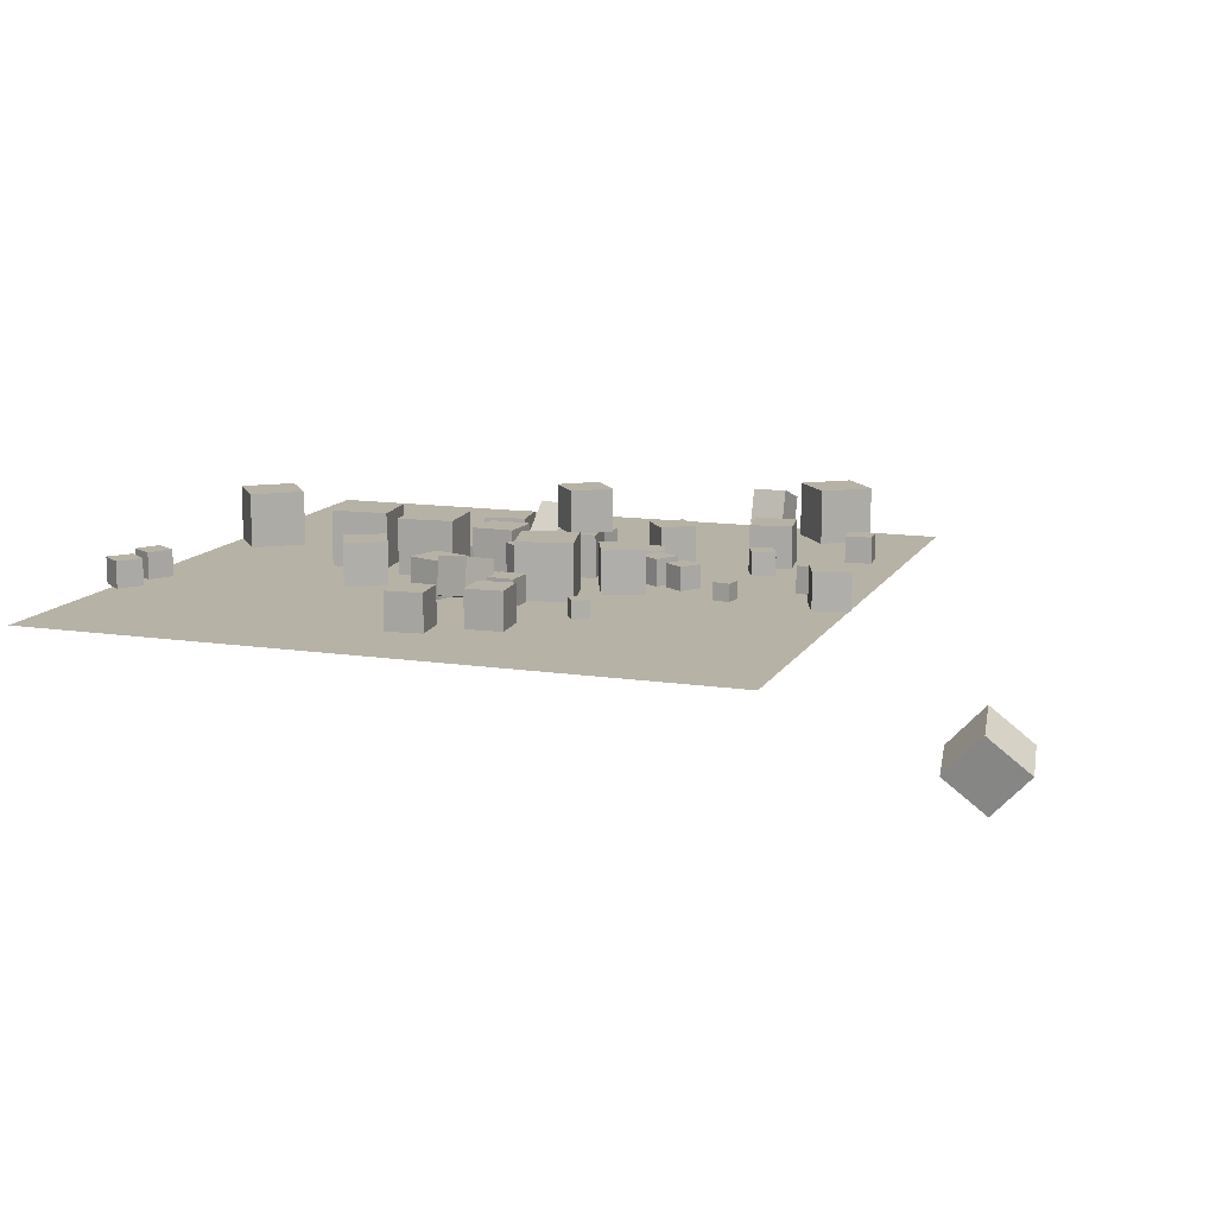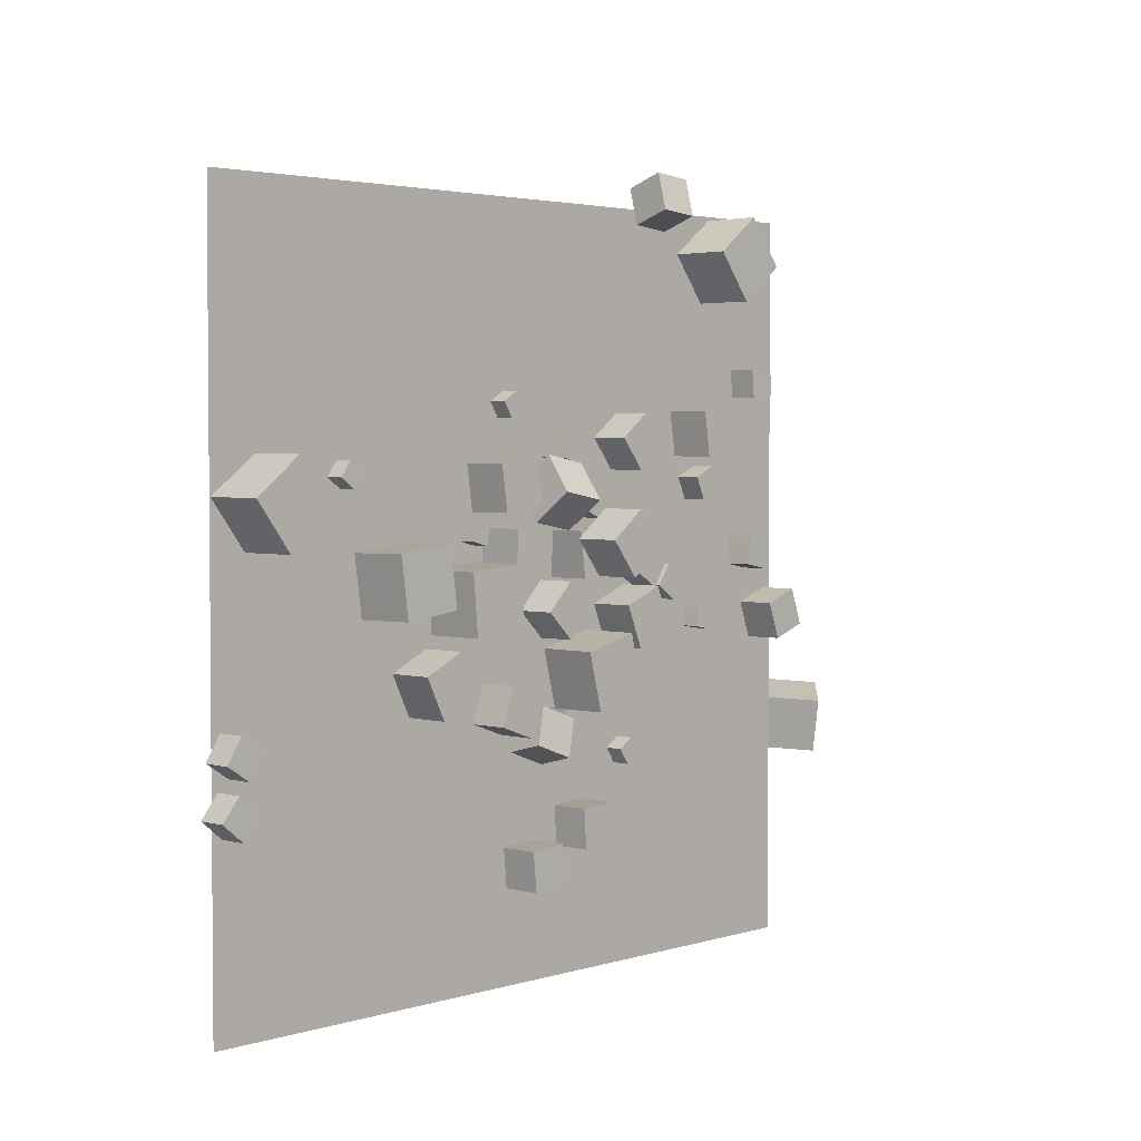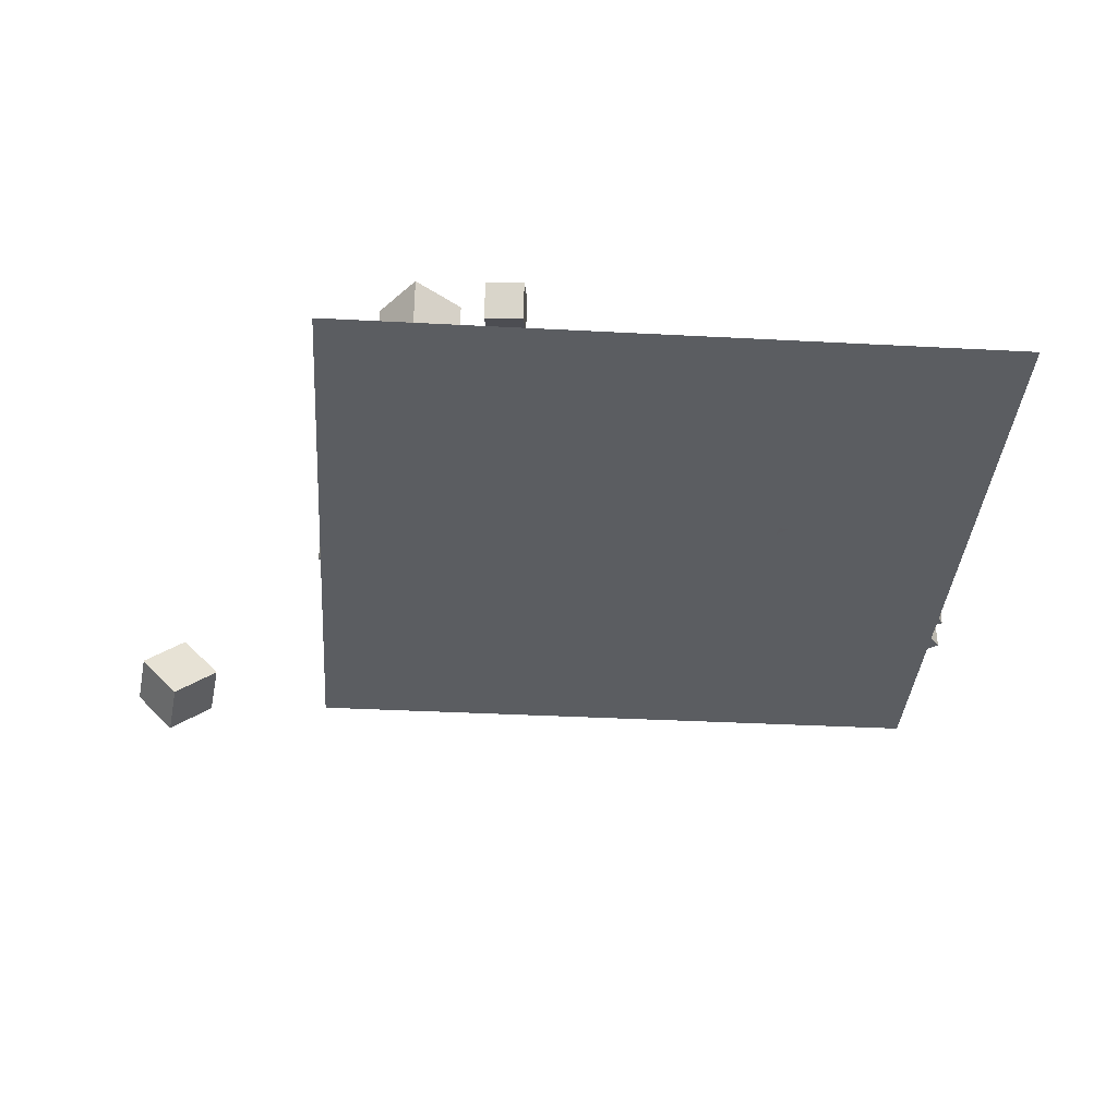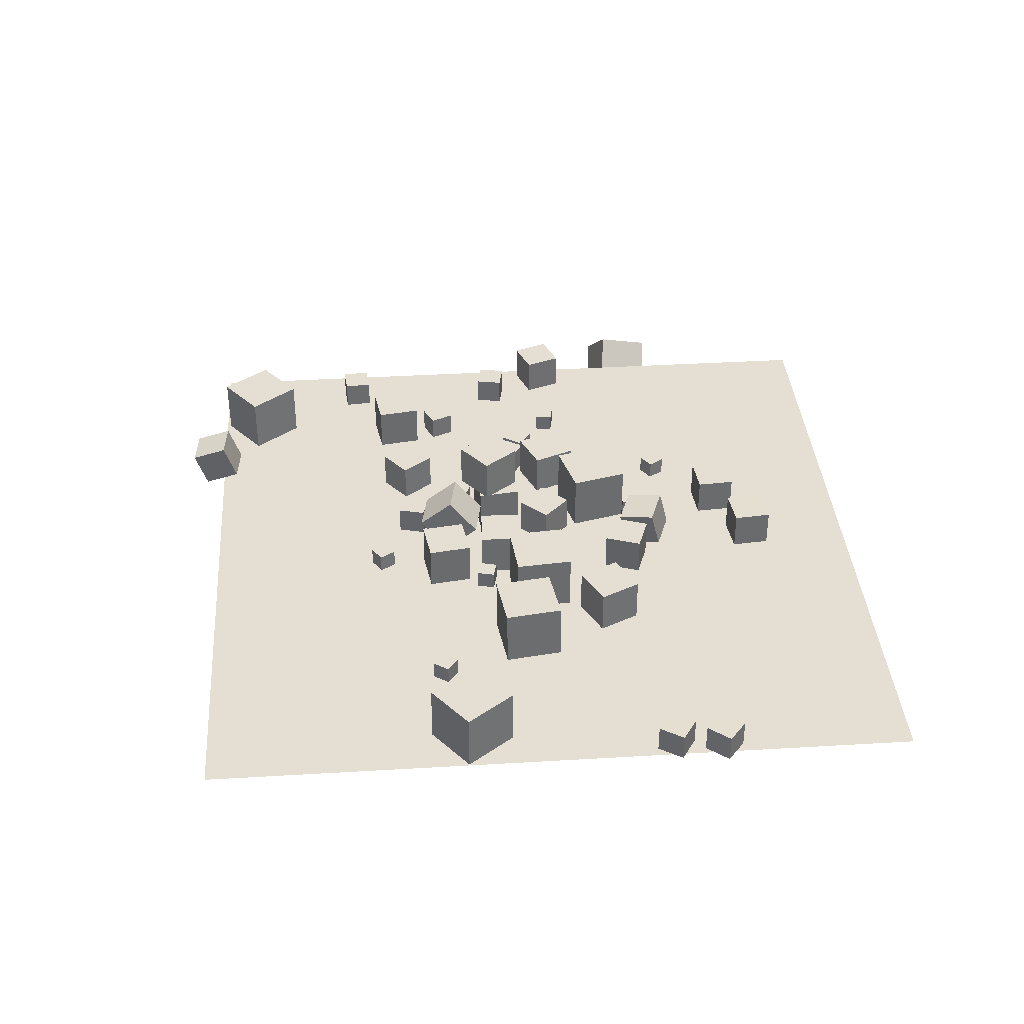
<metadata>
{"format":"obj","ext":"obj","renderer":"f3d","projection":"perspective","resolution":1024,"background":"white","views":[{"elev":12.5,"azim":19.5,"up":"+Z"},{"elev":3.0,"azim":-46.6,"up":"+Y"},{"elev":-35.8,"azim":176.0,"up":"+Z"},{"elev":37.2,"azim":-94.4,"up":"+Z"}]}
</metadata>
<code>
v 6.676 19.96 -2.537
v 5.093 18.73 -2.537
v 6.676 19.96 -0.5368
v 5.093 18.73 -0.5368
v 7.899 18.37 -2.537
v 6.316 17.15 -2.537
v 7.899 18.37 -0.5368
v 6.316 17.15 -0.5368
f 2 4 3
f 4 8 7
f 6 5 7
f 2 1 5
f 3 7 5
f 8 4 2
f 1 2 3
f 3 4 7
f 8 6 7
f 6 2 5
f 1 3 5
f 6 8 2
v 1.661 14.28 -0.2116
v 3.968 14.57 -0.2116
v 1.661 14.28 -2.537
v 3.969 14.57 -2.537
v 1.95 11.97 -0.2116
v 4.258 12.26 -0.2115
v 1.95 11.97 -2.537
v 4.258 12.26 -2.537
f 12 11 9
f 12 16 15
f 14 13 15
f 10 9 13
f 11 15 13
f 16 12 10
f 10 12 9
f 11 12 15
f 16 14 15
f 14 10 13
f 9 11 13
f 14 16 10
v 4.887 15.65 -1.592
v 4.015 16.02 -1.592
v 4.523 14.78 -1.592
v 3.651 15.15 -1.592
v 4.887 15.65 -2.537
v 4.015 16.02 -2.537
v 4.523 14.78 -2.537
v 3.651 15.15 -2.537
f 18 20 19
f 24 23 19
f 22 21 23
f 22 18 17
f 19 23 21
f 24 20 18
f 17 18 19
f 20 24 19
f 24 22 23
f 21 22 17
f 17 19 21
f 22 24 18
v 11.89 10.03 -2.537
v 11.71 9.101 -2.537
v 11.89 10.03 -1.592
v 11.71 9.1 -1.592
v 12.82 9.855 -2.537
v 12.64 8.926 -2.537
v 12.82 9.854 -1.592
v 12.64 8.925 -1.592
f 28 27 25
f 28 32 31
f 32 30 29
f 26 25 29
f 27 31 29
f 32 28 26
f 26 28 25
f 27 28 31
f 31 32 29
f 30 26 29
f 25 27 29
f 30 32 26
v 1.521 13.9 -0.2117
v 1.521 13.9 2.114
v 3.356 15.33 -0.2118
v 3.356 15.33 2.113
v 2.949 12.07 -0.2115
v 2.948 12.07 2.114
v 4.784 13.5 -0.2116
v 4.784 13.5 2.114
f 36 35 33
f 36 40 39
f 40 38 37
f 34 33 37
f 33 35 39
f 40 36 34
f 34 36 33
f 35 36 39
f 39 40 37
f 38 34 37
f 37 33 39
f 38 40 34
v 5.071 10.54 -2.537
v 5.948 8.386 -2.537
v 5.071 10.54 -0.2116
v 5.948 8.386 -0.2116
v 7.224 11.42 -2.537
v 8.102 9.264 -2.537
v 7.224 11.42 -0.2116
v 8.102 9.264 -0.2116
f 44 43 41
f 48 47 43
f 48 46 45
f 42 41 45
f 43 47 45
f 46 48 44
f 42 44 41
f 44 48 43
f 47 48 45
f 46 42 45
f 41 43 45
f 42 46 44
v -11.51 16.43 -1.6
v -12.29 16.97 -1.602
v -11.52 16.42 -2.545
v -12.29 16.97 -2.547
v -10.97 17.2 -1.604
v -11.74 17.74 -1.606
v -10.97 17.2 -2.549
v -11.74 17.74 -2.551
f 52 51 49
f 56 55 51
f 54 53 55
f 54 50 49
f 49 51 55
f 56 52 50
f 50 52 49
f 52 56 51
f 56 54 55
f 53 54 49
f 53 49 55
f 54 56 50
v 1.529 8.524 -2.537
v 2.278 5.565 -2.537
v 1.529 8.524 0.5157
v 2.278 5.565 0.5157
v 4.488 9.274 -2.537
v 5.237 6.315 -2.537
v 4.488 9.274 0.5157
v 5.237 6.315 0.5157
f 58 60 59
f 60 64 63
f 64 62 61
f 58 57 61
f 59 63 61
f 64 60 58
f 57 58 59
f 59 60 63
f 63 64 61
f 62 58 61
f 57 59 61
f 62 64 58
v 29.49 1.663 -8.035
v 27.28 0.8886 -6.07
v 27.41 1.898 -10.26
v 25.21 1.124 -8.299
v 29.07 4.606 -7.34
v 26.87 3.832 -5.375
v 27 4.841 -9.57
v 24.8 4.067 -7.604
f 66 68 67
f 72 71 67
f 70 69 71
f 66 65 69
f 65 67 71
f 72 68 66
f 65 66 67
f 68 72 67
f 72 70 71
f 70 66 69
f 69 65 71
f 70 72 66
v -18.55 3.558 -1.09
v -19.47 2.426 -1.094
v -17.42 2.639 -1.087
v -18.34 1.507 -1.09
v -18.55 3.558 -2.547
v -19.47 2.427 -2.551
v -17.42 2.639 -2.544
v -18.34 1.508 -2.548
f 74 76 75
f 80 79 75
f 78 77 79
f 78 74 73
f 75 79 77
f 78 80 76
f 73 74 75
f 76 80 75
f 80 78 79
f 77 78 73
f 73 75 77
f 74 78 76
v 15.27 12.16 -1.09
v 15.27 12.17 -2.548
v 16.71 11.89 -1.097
v 16.7 11.89 -2.555
v 15.55 13.6 -1.088
v 15.55 13.6 -2.546
v 16.98 13.32 -1.095
v 16.98 13.32 -2.553
f 84 83 81
f 88 87 83
f 86 85 87
f 82 81 85
f 81 83 87
f 86 88 84
f 82 84 81
f 84 88 83
f 88 86 87
f 86 82 85
f 85 81 87
f 82 86 84
v 5.858 14.53 -2.537
v 5.858 14.53 -1.079
v 7.251 14.96 -2.537
v 7.251 14.96 -1.079
v 6.291 13.14 -2.537
v 6.291 13.14 -1.079
v 7.683 13.57 -2.537
v 7.683 13.57 -1.079
f 90 92 91
f 96 95 91
f 96 94 93
f 94 90 89
f 89 91 95
f 96 92 90
f 89 90 91
f 92 96 91
f 95 96 93
f 93 94 89
f 93 89 95
f 94 96 90
v -2.72 12.15 -0.2116
v -0.3977 12.04 -0.2116
v -2.613 14.47 -0.2116
v -0.2906 14.37 -0.2116
v -2.72 12.15 -2.537
v -0.3977 12.04 -2.537
v -2.613 14.47 -2.537
v -0.2906 14.37 -2.537
f 98 100 99
f 100 104 103
f 104 102 101
f 102 98 97
f 99 103 101
f 104 100 98
f 97 98 99
f 99 100 103
f 103 104 101
f 101 102 97
f 97 99 101
f 102 104 98
v 7.996 11.29 -1.079
v 8.759 12.53 -1.079
v 6.754 12.05 -1.079
v 7.517 13.29 -1.079
v 7.996 11.29 -2.537
v 8.759 12.53 -2.537
v 6.754 12.05 -2.537
v 7.517 13.29 -2.537
f 108 107 105
f 112 111 107
f 112 110 109
f 106 105 109
f 107 111 109
f 112 108 106
f 106 108 105
f 108 112 107
f 111 112 109
f 110 106 109
f 105 107 109
f 110 112 106
v 9.53 10.6 -2.537
v 9.53 10.6 -1.251
v 8.48 11.34 -2.537
v 8.48 11.34 -1.251
v 10.27 11.65 -2.537
v 10.27 11.65 -1.251
v 9.221 12.39 -2.537
v 9.221 12.39 -1.251
f 116 115 113
f 120 119 115
f 120 118 117
f 114 113 117
f 115 119 117
f 120 116 114
f 114 116 113
f 116 120 115
f 119 120 117
f 118 114 117
f 113 115 117
f 118 120 114
v 2.236 0.8027 -2.537
v 2.375 -1.192 -2.537
v 2.237 0.8026 -0.5367
v 2.376 -1.193 -0.5368
v 4.232 0.9416 -2.538
v 4.37 -1.054 -2.538
v 4.232 0.9416 -0.5376
v 4.371 -1.054 -0.5377
f 124 123 121
f 128 127 123
f 126 125 127
f 122 121 125
f 123 127 125
f 128 124 122
f 122 124 121
f 124 128 123
f 128 126 127
f 126 122 125
f 121 123 125
f 126 128 122
v 18.99 8.898 -2.549
v 19 8.904 -0.5577
v 17.12 8.226 -2.542
v 17.13 8.231 -0.5507
v 18.32 10.77 -2.552
v 18.33 10.78 -0.5613
v 16.45 10.1 -2.545
v 16.45 10.11 -0.5542
f 130 132 131
f 136 135 131
f 134 133 135
f 130 129 133
f 131 135 133
f 136 132 130
f 129 130 131
f 132 136 131
f 136 134 135
f 134 130 133
f 129 131 133
f 134 136 130
v -0.4395 5.542 -2.563
v -0.5071 6.033 -0.6258
v 1.406 4.812 -2.314
v 1.338 5.303 -0.3763
v -1.208 3.746 -2.135
v -1.275 4.237 -0.1973
v 0.6375 3.016 -1.885
v 0.5698 3.507 0.0521
f 138 140 139
f 144 143 139
f 142 141 143
f 142 138 137
f 139 143 141
f 142 144 140
f 137 138 139
f 140 144 139
f 144 142 143
f 141 142 137
f 137 139 141
f 138 142 140
v -10.7 13.56 -2.543
v -10.32 10.53 -2.511
v -10.66 13.6 0.5089
v -10.28 10.57 0.5409
v -7.667 13.94 -2.584
v -7.288 10.91 -2.552
v -7.631 13.98 0.468
v -7.252 10.95 0.5
f 146 148 147
f 148 152 151
f 150 149 151
f 146 145 149
f 145 147 151
f 152 148 146
f 145 146 147
f 147 148 151
f 152 150 151
f 150 146 149
f 149 145 151
f 150 152 146
v -16.99 13.78 -2.537
v -16.99 13.78 0.5157
v -18.84 16.2 -2.537
v -18.84 16.2 0.5156
v -14.56 15.63 -2.537
v -14.56 15.63 0.5158
v -16.41 18.06 -2.537
v -16.41 18.06 0.5157
f 156 155 153
f 160 159 155
f 160 158 157
f 154 153 157
f 155 159 157
f 160 156 154
f 154 156 153
f 156 160 155
f 159 160 157
f 158 154 157
f 153 155 157
f 158 160 154
v 0.7273 -0.684 -0.5443
v 0.7301 -0.6842 -2.544
v -1.264 -0.8727 -0.5471
v -1.261 -0.8728 -2.547
v 0.9159 -2.675 -0.5439
v 0.9187 -2.675 -2.544
v -1.075 -2.864 -0.5467
v -1.072 -2.864 -2.547
f 164 163 161
f 168 167 163
f 166 165 167
f 162 161 165
f 163 167 165
f 168 164 162
f 162 164 161
f 164 168 163
f 168 166 167
f 166 162 165
f 161 163 165
f 166 168 162
v 1.322 9.05 -2.537
v 1.322 9.05 -0.5455
v -0.1022 10.44 -2.537
v -0.1022 10.44 -0.5457
v 2.713 10.47 -2.537
v 2.713 10.47 -0.5457
v 1.29 11.87 -2.537
v 1.29 11.87 -0.5459
f 170 172 171
f 176 175 171
f 174 173 175
f 174 170 169
f 171 175 173
f 176 172 170
f 169 170 171
f 172 176 171
f 176 174 175
f 173 174 169
f 169 171 173
f 174 176 170
v -3.296 5.225 -2.537
v -3.296 5.225 -0.5368
v -2.626 7.109 -2.537
v -2.626 7.109 -0.5368
v -1.412 4.555 -2.537
v -1.412 4.555 -0.5368
v -0.7416 6.439 -2.537
v -0.7416 6.439 -0.5368
f 180 179 177
f 180 184 183
f 184 182 181
f 178 177 181
f 179 183 181
f 184 180 178
f 178 180 177
f 179 180 183
f 183 184 181
f 182 178 181
f 177 179 181
f 182 184 178
v 13.1 16.1 -1.251
v 12.58 17.28 -1.251
v 11.93 15.58 -1.251
v 11.41 16.76 -1.251
v 13.1 16.1 -2.537
v 12.58 17.28 -2.537
v 11.93 15.58 -2.537
v 11.41 16.76 -2.537
f 188 187 185
f 188 192 191
f 192 190 189
f 186 185 189
f 187 191 189
f 192 188 186
f 186 188 185
f 187 188 191
f 191 192 189
f 190 186 189
f 185 187 189
f 190 192 186
v 17.18 20.93 -1.08
v 17.05 22.38 -1.08
v 15.72 20.8 -1.081
v 15.6 22.25 -1.081
v 17.18 20.93 -2.538
v 17.05 22.38 -2.538
v 15.73 20.8 -2.539
v 15.6 22.25 -2.538
f 194 196 195
f 200 199 195
f 198 197 199
f 198 194 193
f 195 199 197
f 200 196 194
f 193 194 195
f 196 200 195
f 200 198 199
f 197 198 193
f 193 195 197
f 198 200 194
v -7.404 5.869 -0.2116
v -5.313 6.887 -0.2116
v -8.422 7.959 -0.2115
v -6.332 8.978 -0.2116
v -7.404 5.869 -2.537
v -5.313 6.887 -2.537
v -8.422 7.959 -2.537
v -6.332 8.978 -2.537
f 204 203 201
f 208 207 203
f 208 206 205
f 202 201 205
f 201 203 207
f 208 204 202
f 202 204 201
f 204 208 203
f 207 208 205
f 206 202 205
f 205 201 207
f 206 208 202
v 1.382 17.78 -2.537
v 2.792 17.42 -2.537
v 1.382 17.78 -1.079
v 2.792 17.42 -1.079
v 1.749 19.19 -2.537
v 3.16 18.83 -2.537
v 1.749 19.19 -1.079
v 3.16 18.83 -1.079
f 212 211 209
f 216 215 211
f 216 214 213
f 214 210 209
f 209 211 215
f 216 212 210
f 210 212 209
f 212 216 211
f 215 216 213
f 213 214 209
f 213 209 215
f 214 216 210
v 2.848 4.053 -1.079
v 2.972 5.506 -1.079
v 1.396 4.177 -1.079
v 1.519 5.629 -1.079
v 2.848 4.054 -2.537
v 2.972 5.506 -2.537
v 1.396 4.177 -2.537
v 1.519 5.63 -2.537
f 220 219 217
f 220 224 223
f 222 221 223
f 218 217 221
f 219 223 221
f 222 224 220
f 218 220 217
f 219 220 223
f 224 222 223
f 222 218 221
f 217 219 221
f 218 222 220
v -19.19 4.865 -2.55
v -19.2 4.863 -1.092
v -18.41 6.095 -2.544
v -18.42 6.092 -1.086
v -17.96 4.082 -2.545
v -17.97 4.08 -1.088
v -17.18 5.312 -2.54
v -17.19 5.31 -1.082
f 226 228 227
f 228 232 231
f 230 229 231
f 226 225 229
f 225 227 231
f 230 232 228
f 225 226 227
f 227 228 231
f 232 230 231
f 230 226 229
f 229 225 231
f 226 230 228
v 11.29 28.07 0.5106
v 13.14 25.64 0.5139
v 13.72 29.92 0.5077
v 15.57 27.49 0.511
v 11.29 28.06 -2.542
v 13.14 25.63 -2.539
v 13.72 29.91 -2.545
v 15.57 27.48 -2.542
f 236 235 233
f 236 240 239
f 240 238 237
f 238 234 233
f 235 239 237
f 238 240 236
f 234 236 233
f 235 236 239
f 239 240 237
f 237 238 233
f 233 235 237
f 234 238 236
v -5.966 9.586 0.5157
v -2.925 9.849 0.5157
v -6.229 12.63 0.5157
v -3.188 12.89 0.5157
v -5.966 9.586 -2.537
v -2.925 9.849 -2.537
v -6.229 12.63 -2.537
v -3.188 12.89 -2.537
f 242 244 243
f 244 248 247
f 246 245 247
f 246 242 241
f 243 247 245
f 248 244 242
f 241 242 243
f 243 244 247
f 248 246 247
f 245 246 241
f 241 243 245
f 246 248 242
v -4 14.82 -1.592
v -4.226 13.9 -1.592
v -3.082 14.59 -1.592
v -3.309 13.68 -1.592
v -4 14.82 -2.537
v -4.226 13.9 -2.537
v -3.082 14.59 -2.537
v -3.309 13.68 -2.537
f 250 252 251
f 256 255 251
f 254 253 255
f 250 249 253
f 251 255 253
f 256 252 250
f 249 250 251
f 252 256 251
f 256 254 255
f 254 250 253
f 249 251 253
f 254 256 250
v 10.79 20.09 -0.2116
v 11.14 17.79 -0.2116
v 13.09 20.44 -0.2116
v 13.44 18.14 -0.2116
v 10.79 20.09 -2.537
v 11.14 17.79 -2.537
v 13.09 20.44 -2.537
v 13.44 18.14 -2.537
f 260 259 257
f 264 263 259
f 264 262 261
f 262 258 257
f 259 263 261
f 264 260 258
f 258 260 257
f 260 264 259
f 263 264 261
f 261 262 257
f 257 259 261
f 262 264 258
v -0.3 16.2 0.726
v -0.5799 14.71 -1.036
v 1.985 15.77 0.726
v 1.705 14.28 -1.036
v 0.02532 17.93 -0.7909
v -0.2546 16.44 -2.553
v 2.311 17.51 -0.7909
v 2.031 16.02 -2.553
f 266 268 267
f 268 272 271
f 272 270 269
f 266 265 269
f 267 271 269
f 272 268 266
f 265 266 267
f 267 268 271
f 271 272 269
f 270 266 269
f 265 267 269
f 270 272 266
v 6.792 3.809 -1.592
v 6.792 3.809 -2.537
v 6.004 3.287 -1.592
v 6.004 3.287 -2.537
v 7.314 3.02 -1.592
v 7.314 3.02 -2.537
v 6.526 2.499 -1.592
v 6.526 2.499 -2.537
f 276 275 273
f 280 279 275
f 278 277 279
f 274 273 277
f 275 279 277
f 280 276 274
f 274 276 273
f 276 280 275
f 280 278 279
f 278 274 277
f 273 275 277
f 278 280 274
v -1.62 19.64 -2.537
v -0.8167 20.14 -2.537
v -1.62 19.64 -1.592
v -0.8167 20.14 -1.592
v -2.118 20.44 -2.537
v -1.315 20.94 -2.537
v -2.118 20.44 -1.592
v -1.315 20.94 -1.592
f 284 283 281
f 284 288 287
f 286 285 287
f 282 281 285
f 281 283 287
f 286 288 284
f 282 284 281
f 283 284 287
f 288 286 287
f 286 282 285
f 285 281 287
f 282 286 284
v -1.03 15.56 -2.537
v -1.03 15.56 -0.2116
v -3.332 15.24 -2.537
v -3.332 15.24 -0.2116
v -1.356 17.87 -2.537
v -1.356 17.87 -0.2116
v -3.658 17.54 -2.537
v -3.658 17.54 -0.2116
f 292 291 289
f 296 295 291
f 294 293 295
f 290 289 293
f 291 295 293
f 296 292 290
f 290 292 289
f 292 296 291
f 296 294 295
f 294 290 293
f 289 291 293
f 294 296 290
v 8.135 31.2 -2.916
v 8.134 31.86 -1.031
v 10.12 30.97 -2.836
v 10.12 31.64 -0.9506
v 7.898 29.32 -2.252
v 7.897 29.99 -0.3675
v 9.884 29.1 -2.172
v 9.883 29.77 -0.287
f 300 299 297
f 304 303 299
f 304 302 301
f 298 297 301
f 299 303 301
f 302 304 300
f 298 300 297
f 300 304 299
f 303 304 301
f 302 298 301
f 297 299 301
f 298 302 300
v -18.87 -7.621 -2.577
v 18.87 -7.621 -2.577
v -18.87 30.12 -2.577
v 18.87 30.12 -2.577
f 306 308 307
f 305 306 307

</code>
